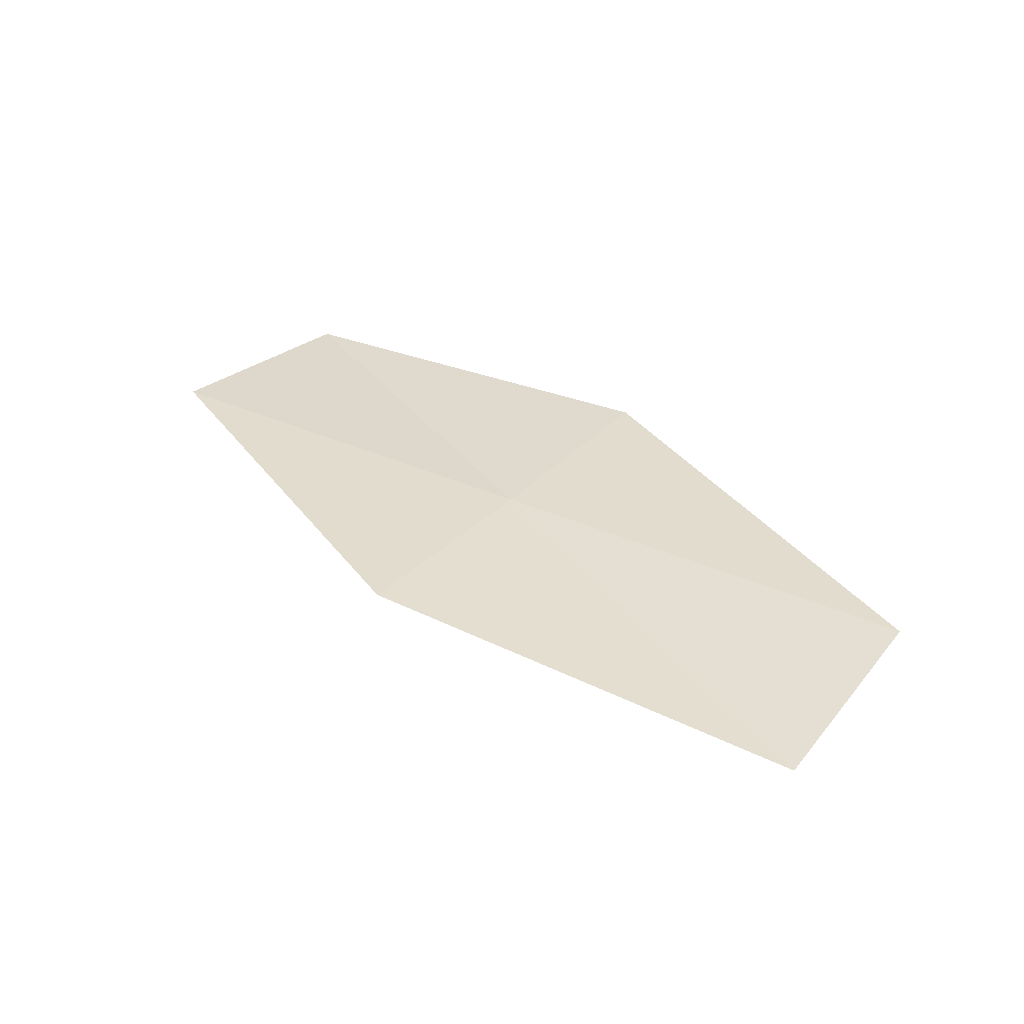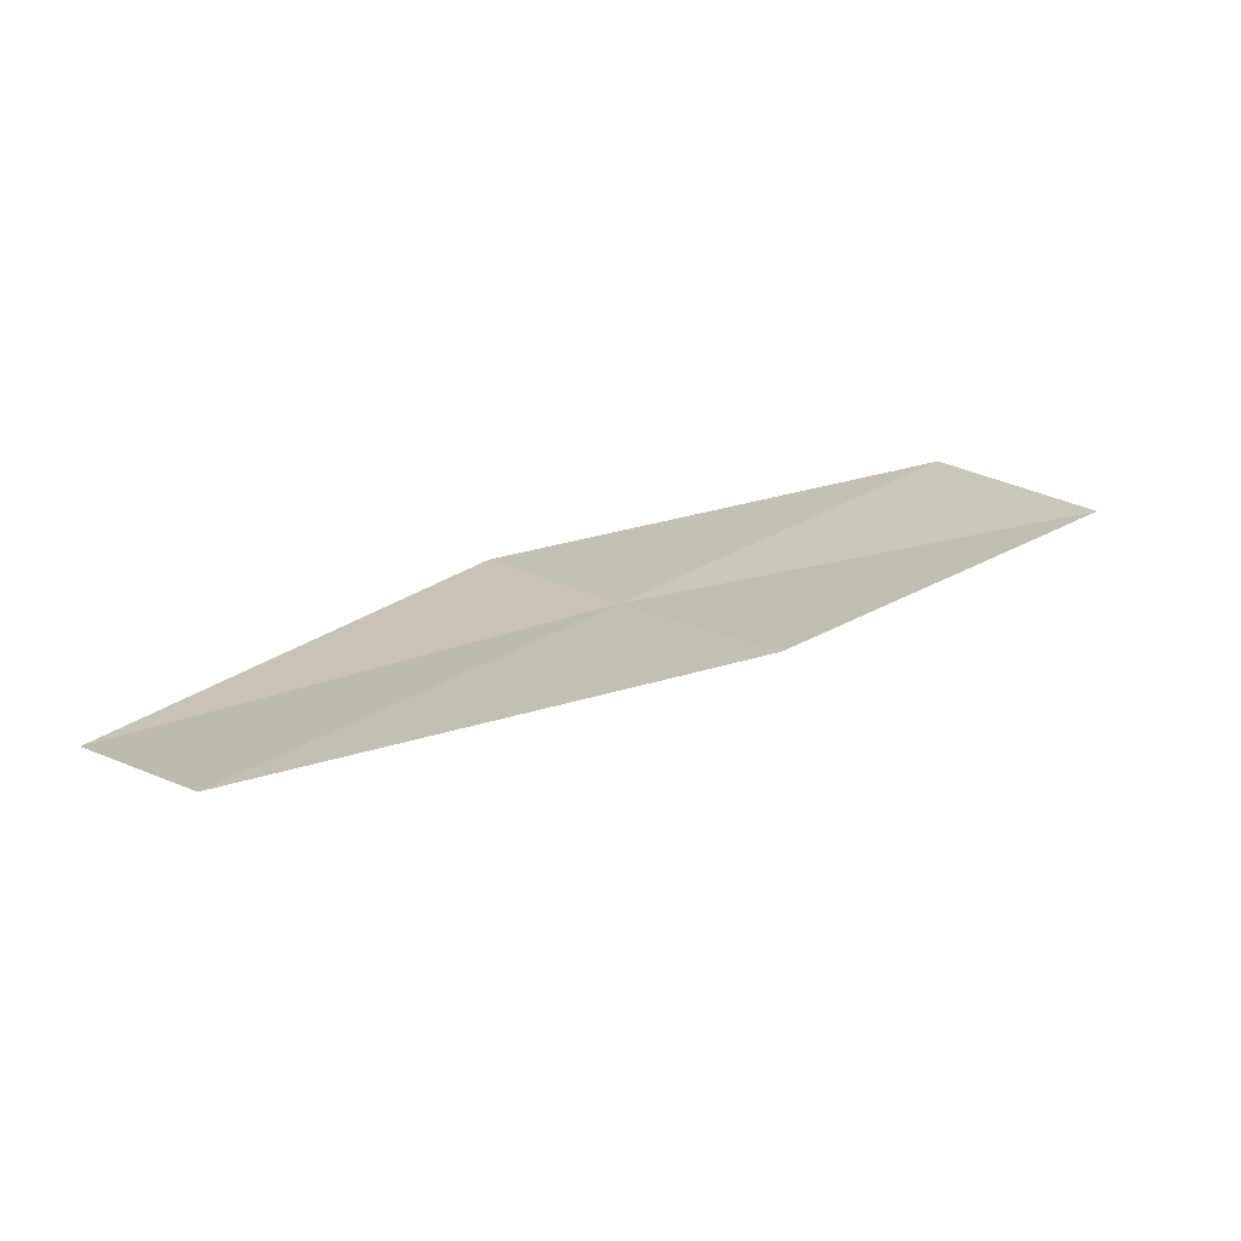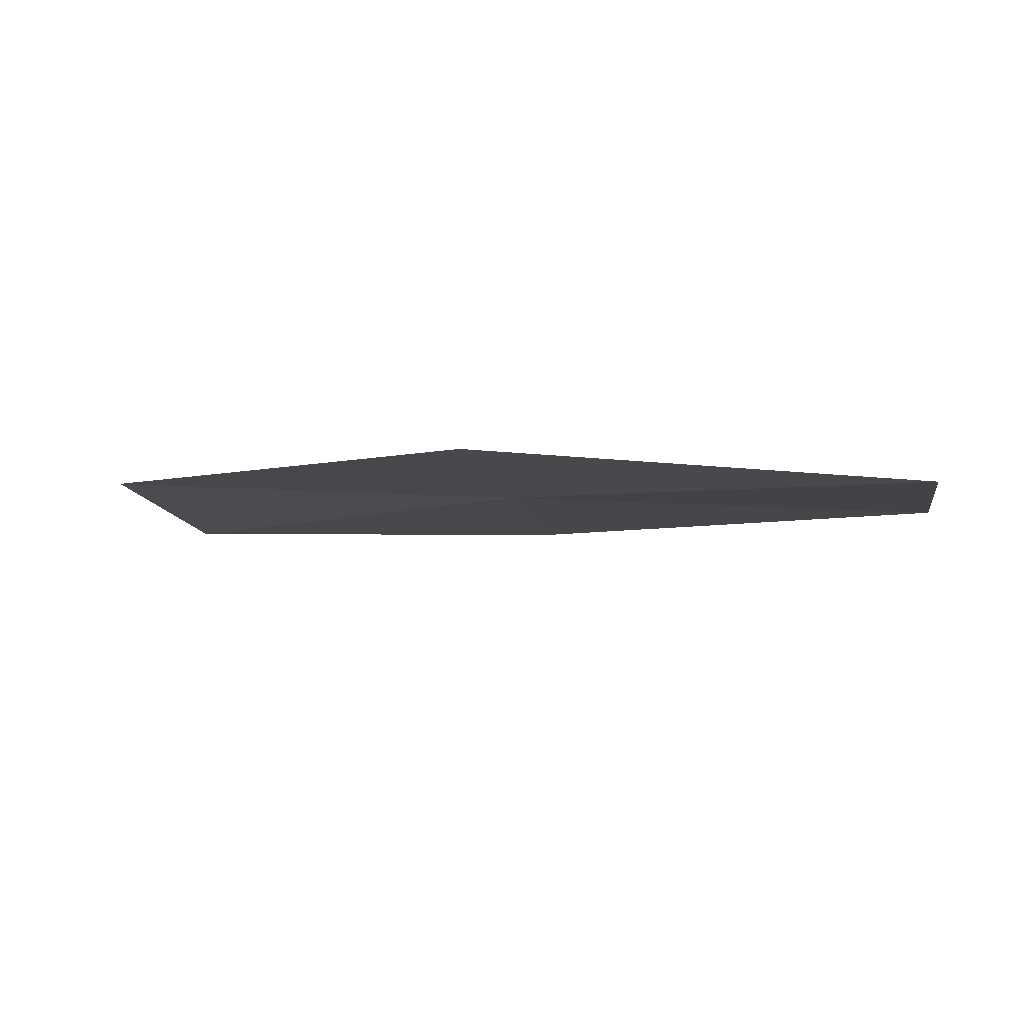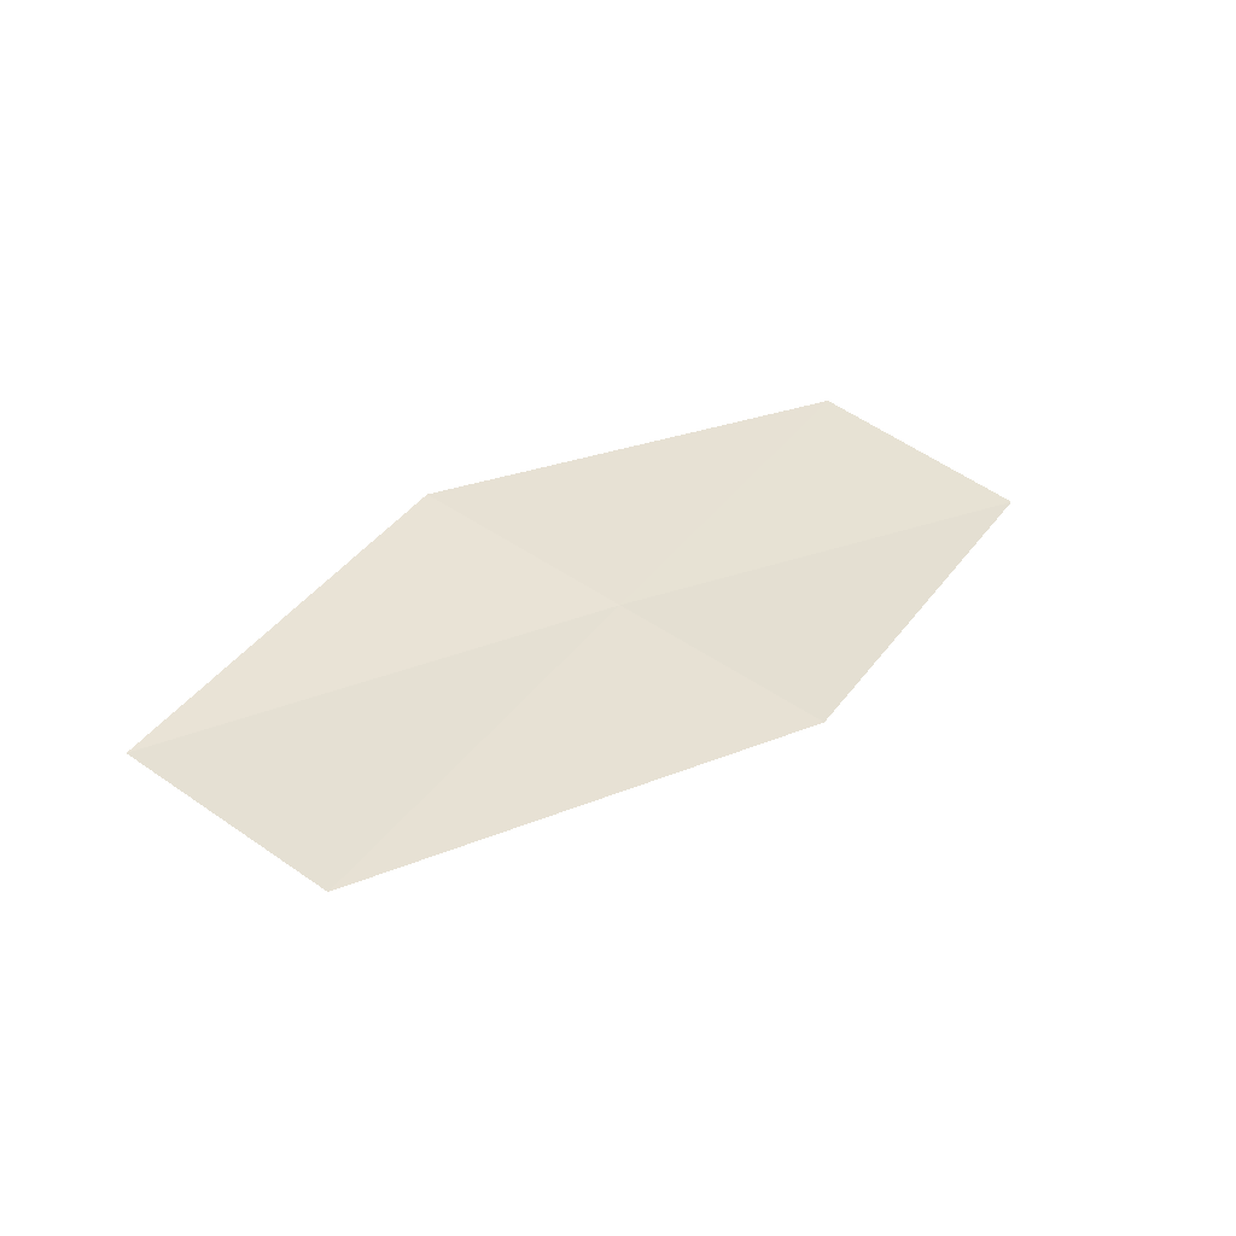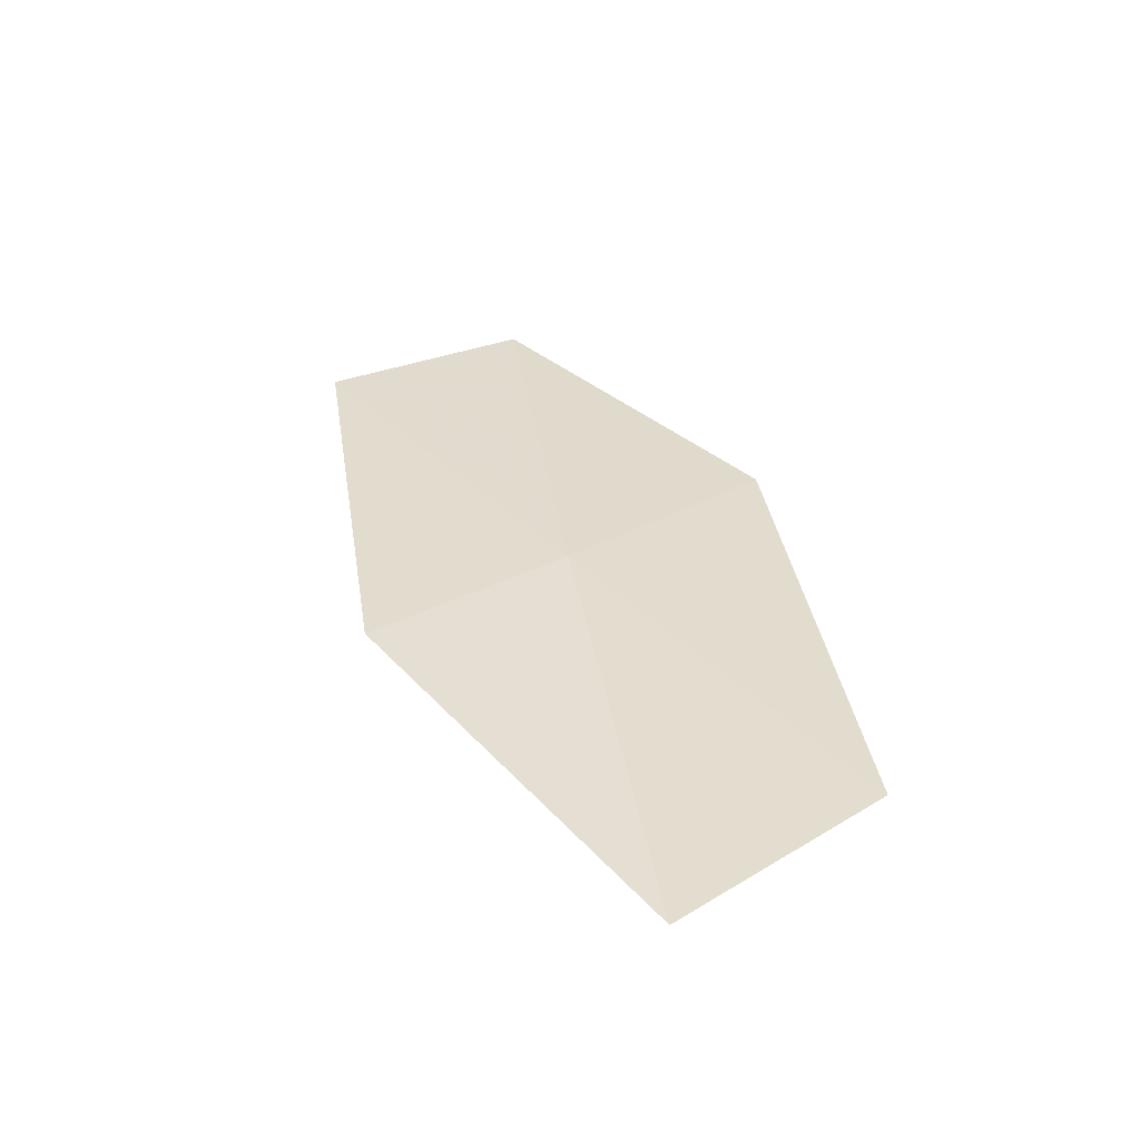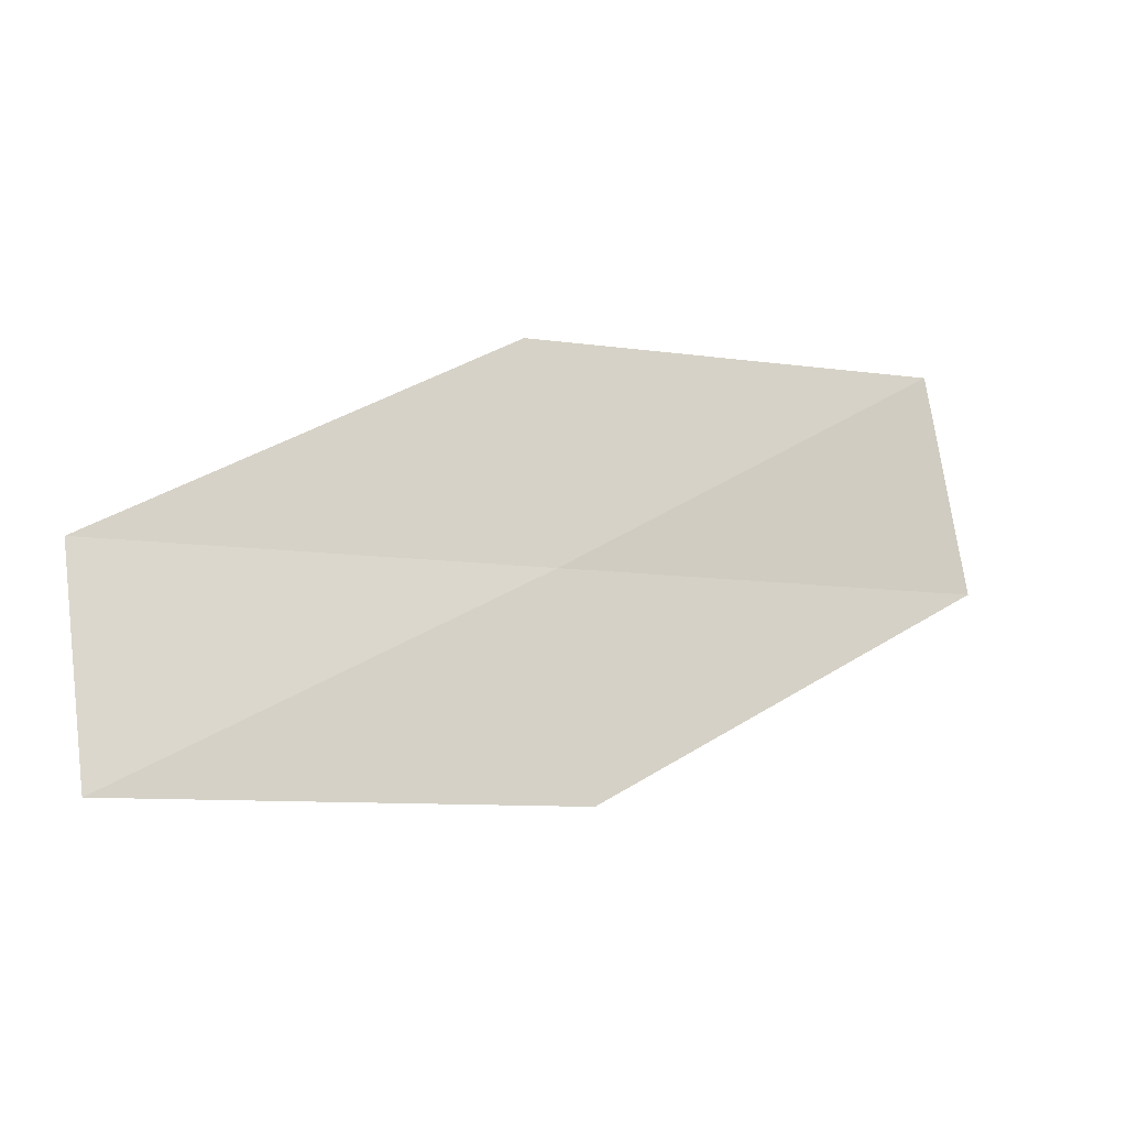
<metadata>
{"format":"obj","ext":"obj","renderer":"f3d","projection":"perspective","resolution":1024,"background":"white","views":[{"elev":25.5,"azim":-148.9,"up":"+Y"},{"elev":22.5,"azim":-42.8,"up":"+Y"},{"elev":-19.2,"azim":-173.4,"up":"+Y"},{"elev":39.1,"azim":119.5,"up":"+Y"},{"elev":28.0,"azim":-126.4,"up":"+Y"},{"elev":-8.6,"azim":-19.4,"up":"+Z"}]}
</metadata>
<code>
v -1.234 -14.69 30.41
v -0.9342 -14.98 27.94
v -6.122 -15.59 27.94
v -6.308 -15.09 30.41
v -1.498 -14.35 32.93
v 3.84 -14.29 30.41
v 3.429 -14.15 32.93
f 1 3 2
f 1 4 3
f 1 5 4
f 1 6 7
f 1 2 6
f 1 7 5

</code>
